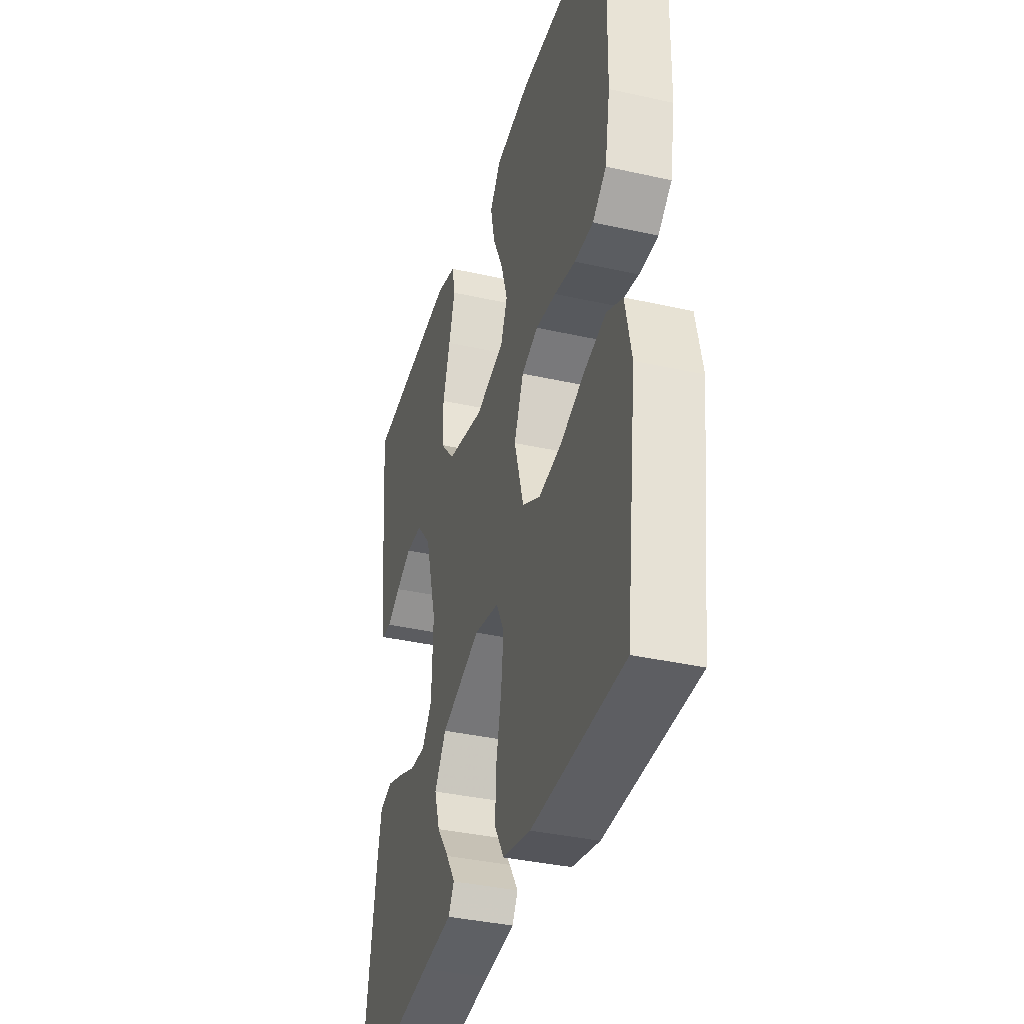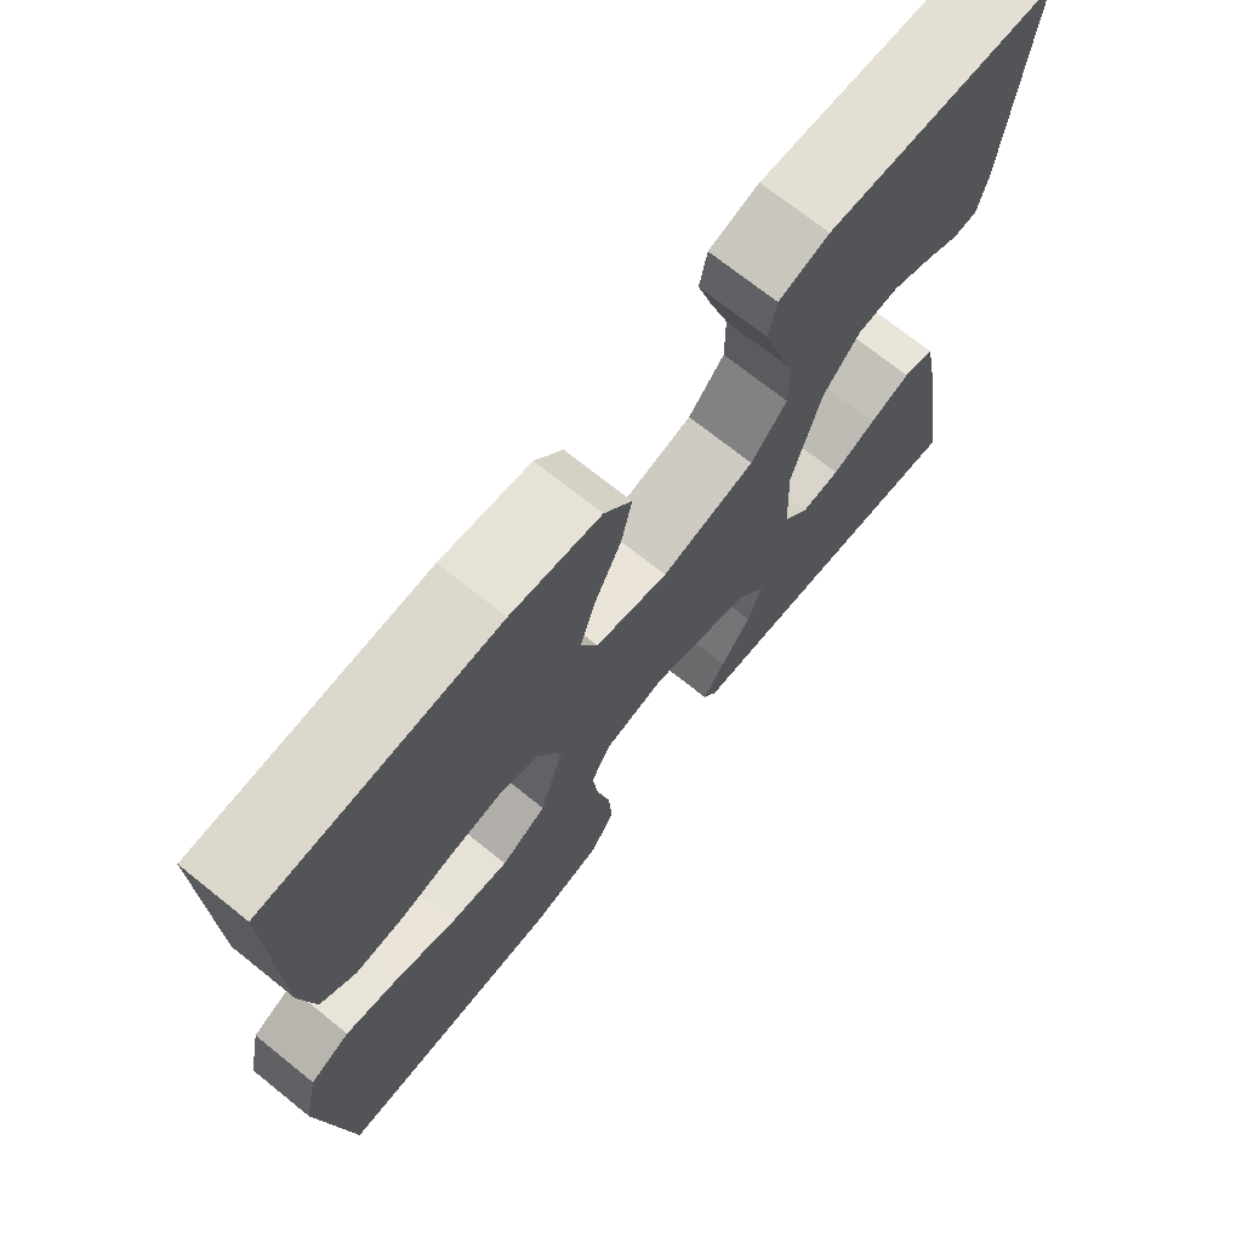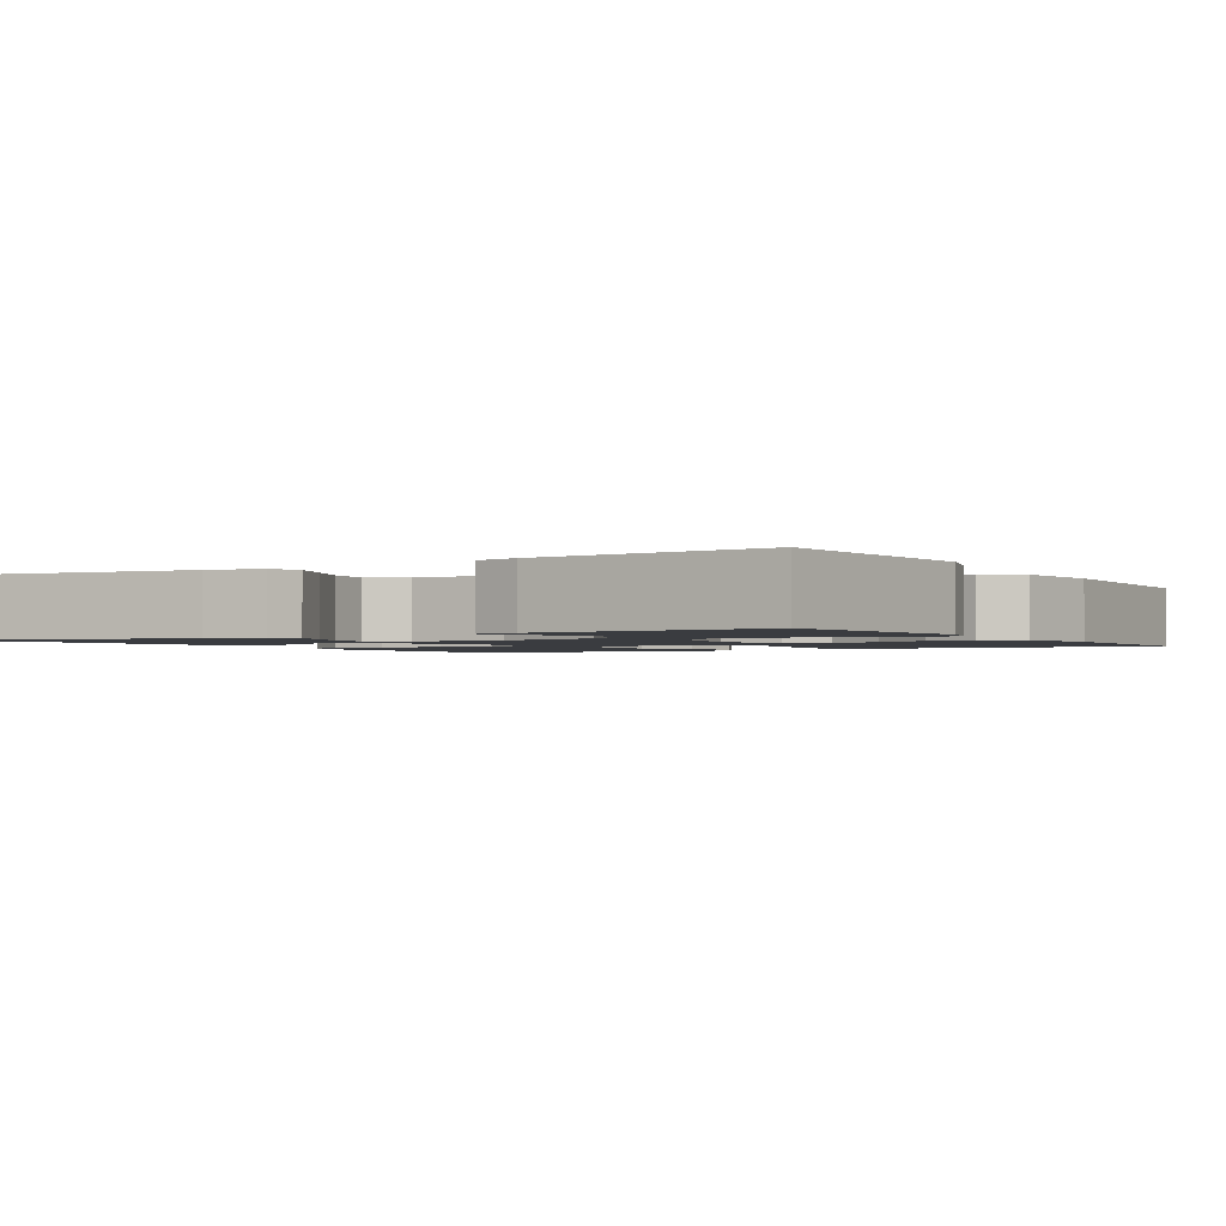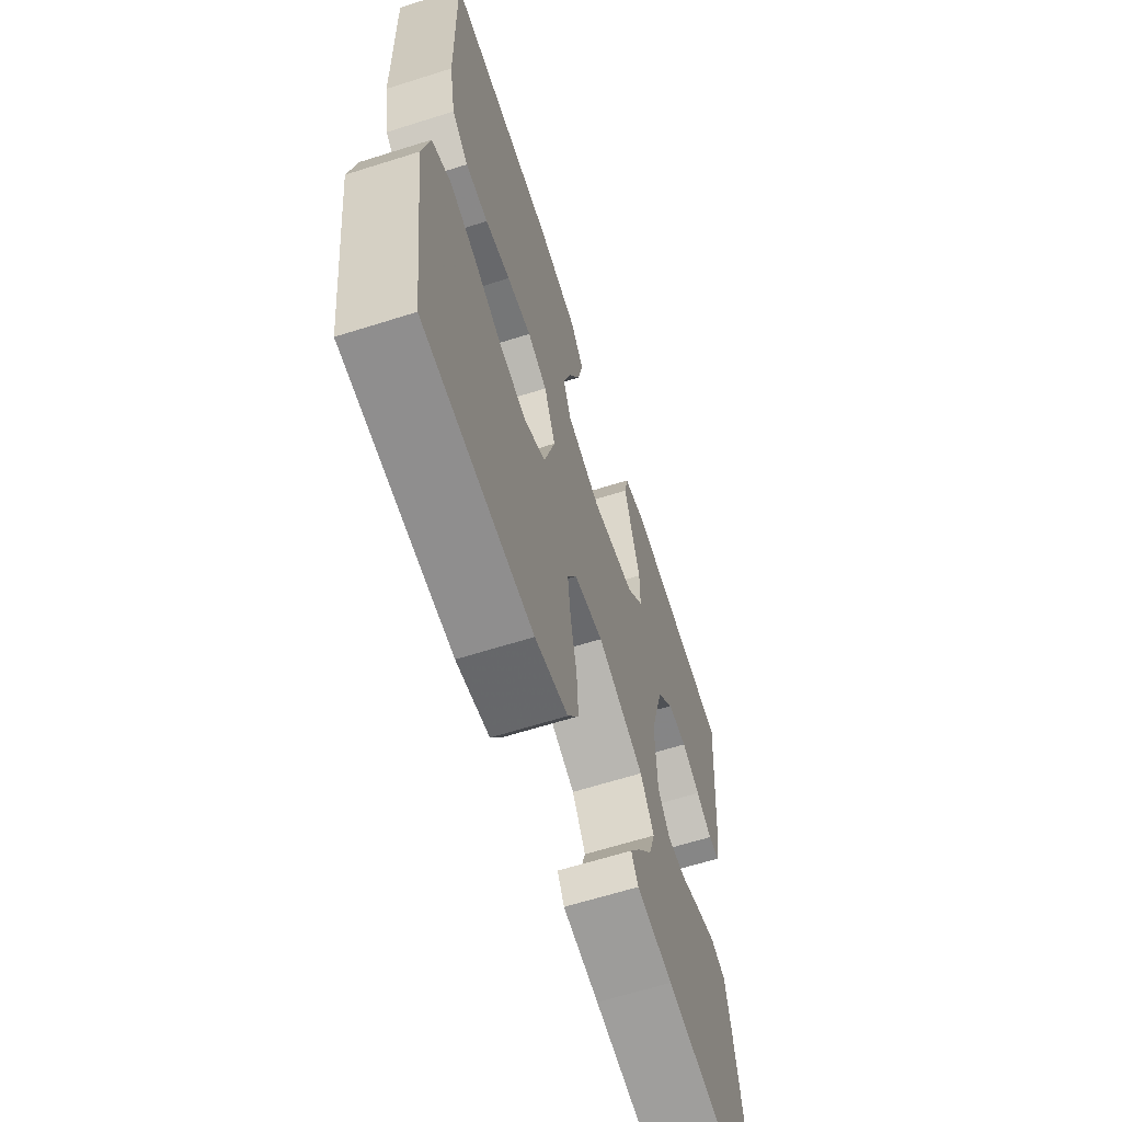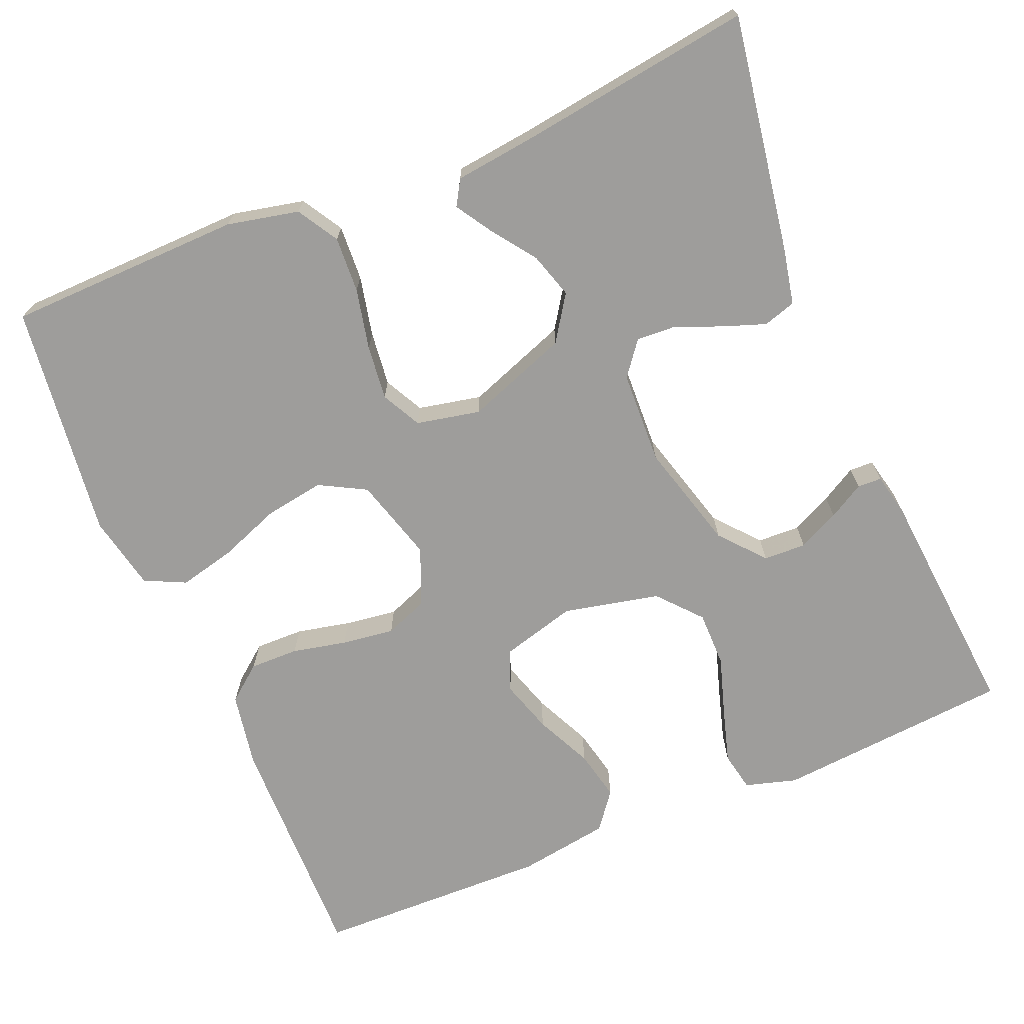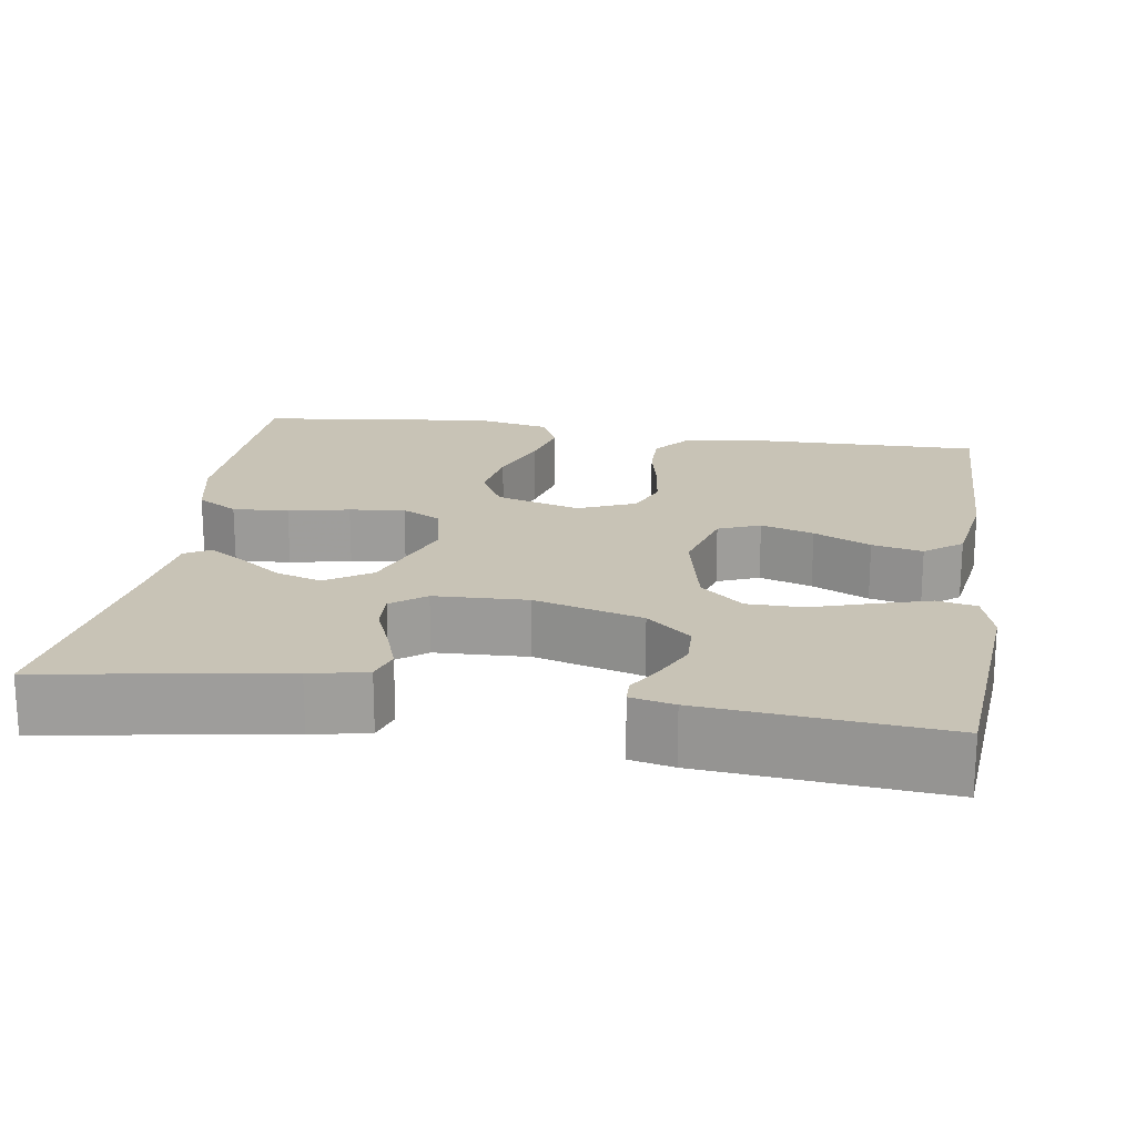
<metadata>
{"format":"obj","ext":"obj","renderer":"f3d","projection":"perspective","resolution":1024,"background":"white","views":[{"elev":-37.0,"azim":73.8,"up":"+Z"},{"elev":71.5,"azim":128.7,"up":"+Z"},{"elev":-1.8,"azim":-59.0,"up":"+Y"},{"elev":-63.8,"azim":107.7,"up":"+Z"},{"elev":-70.4,"azim":-157.3,"up":"+Y"},{"elev":19.5,"azim":-81.1,"up":"+Y"}]}
</metadata>
<code>
v 0.5 0.07 -0.5
v 0.2 0.07 -0.507
v 0.109 0.07 -0.487
v 0.078 0.07 -0.435
v 0.082 0.07 -0.364
v 0.099 0.07 -0.287
v 0.107 0.07 -0.217
v 0.081 0.07 -0.167
v 0 0.07 -0.15
v -0.13 0.07 -0.198
v -0.168 0.07 -0.255
v -0.15 0.07 -0.313
v -0.11 0.07 -0.368
v -0.081 0.07 -0.414
v -0.1 0.07 -0.446
v -0.2 0.07 -0.458
v -0.5 0.07 -0.5
v -0.451 0.07 -0.2
v -0.436 0.07 -0.128
v -0.395 0.07 -0.115
v -0.341 0.07 -0.134
v -0.283 0.07 -0.158
v -0.232 0.07 -0.161
v -0.199 0.07 -0.118
v -0.194 0.07 0
v -0.232 0.07 0.137
v -0.28 0.07 0.193
v -0.334 0.07 0.195
v -0.386 0.07 0.17
v -0.431 0.07 0.144
v -0.462 0.07 0.145
v -0.474 0.07 0.2
v -0.5 0.07 0.5
v -0.2 0.07 0.525
v -0.135 0.07 0.506
v -0.125 0.07 0.456
v -0.145 0.07 0.388
v -0.169 0.07 0.312
v -0.169 0.07 0.241
v -0.122 0.07 0.187
v 0 0.07 0.16
v 0.095 0.07 0.186
v 0.117 0.07 0.239
v 0.096 0.07 0.306
v 0.062 0.07 0.378
v 0.048 0.07 0.442
v 0.084 0.07 0.489
v 0.2 0.07 0.507
v 0.5 0.07 0.5
v 0.495 0.07 0.2
v 0.478 0.07 0.105
v 0.433 0.07 0.069
v 0.371 0.07 0.07
v 0.302 0.07 0.085
v 0.235 0.07 0.094
v 0.181 0.07 0.073
v 0.15 0.07 0
v 0.181 0.07 -0.107
v 0.24 0.07 -0.139
v 0.315 0.07 -0.127
v 0.394 0.07 -0.097
v 0.465 0.07 -0.08
v 0.517 0.07 -0.105
v 0.537 0.07 -0.2
v 0.5 0 -0.5
v 0.2 0 -0.507
v 0.109 0 -0.487
v 0.078 0 -0.435
v 0.082 0 -0.364
v 0.099 0 -0.287
v 0.107 0 -0.217
v 0.081 0 -0.167
v 0 0 -0.15
v -0.13 0 -0.198
v -0.168 0 -0.255
v -0.15 0 -0.313
v -0.11 0 -0.368
v -0.081 0 -0.414
v -0.1 0 -0.446
v -0.2 0 -0.458
v -0.5 0 -0.5
v -0.451 0 -0.2
v -0.436 0 -0.128
v -0.395 0 -0.115
v -0.341 0 -0.134
v -0.283 0 -0.158
v -0.232 0 -0.161
v -0.199 0 -0.118
v -0.194 0 0
v -0.232 0 0.137
v -0.28 0 0.193
v -0.334 0 0.195
v -0.386 0 0.17
v -0.431 0 0.144
v -0.462 0 0.145
v -0.474 0 0.2
v -0.5 0 0.5
v -0.2 0 0.525
v -0.135 0 0.506
v -0.125 0 0.456
v -0.145 0 0.388
v -0.169 0 0.312
v -0.169 0 0.241
v -0.122 0 0.187
v 0 0 0.16
v 0.095 0 0.186
v 0.117 0 0.239
v 0.096 0 0.306
v 0.062 0 0.378
v 0.048 0 0.442
v 0.084 0 0.489
v 0.2 0 0.507
v 0.5 0 0.5
v 0.495 0 0.2
v 0.478 0 0.105
v 0.433 0 0.069
v 0.371 0 0.07
v 0.302 0 0.085
v 0.235 0 0.094
v 0.181 0 0.073
v 0.15 0 0
v 0.181 0 -0.107
v 0.24 0 -0.139
v 0.315 0 -0.127
v 0.394 0 -0.097
v 0.465 0 -0.08
v 0.517 0 -0.105
v 0.537 0 -0.2
f 60 61 62 63
f 59 60 63 64
f 51 52 53 54
f 51 54 55
f 50 51 55
f 49 50 55 56
f 47 48 49 56
f 44 45 46 47
f 43 44 47 56
f 35 36 37 38
f 33 34 35 38
f 33 38 39
f 29 30 31 32
f 28 29 32 33
f 27 28 33 39
f 19 20 21 22
f 17 18 19 22
f 16 17 22 23
f 12 13 14 15
f 12 15 16 23
f 3 4 5 6
f 3 6 7
f 2 3 7
f 59 64 1 2
f 58 59 2 7
f 57 58 7 8
f 42 43 56 57
f 41 42 57 8
f 40 41 8 9
f 26 27 39 40
f 25 26 40 9
f 24 25 9 10
f 23 24 10 11
f 11 12 23
f 127 126 125 124
f 128 127 124 123
f 118 117 116 115
f 119 118 115
f 119 115 114
f 120 119 114 113
f 120 113 112 111
f 111 110 109 108
f 120 111 108 107
f 102 101 100 99
f 102 99 98 97
f 103 102 97
f 96 95 94 93
f 97 96 93 92
f 103 97 92 91
f 86 85 84 83
f 86 83 82 81
f 87 86 81 80
f 79 78 77 76
f 87 80 79 76
f 70 69 68 67
f 71 70 67
f 71 67 66
f 66 65 128 123
f 71 66 123 122
f 72 71 122 121
f 121 120 107 106
f 72 121 106 105
f 73 72 105 104
f 104 103 91 90
f 73 104 90 89
f 74 73 89 88
f 75 74 88 87
f 87 76 75
f 1 65 66 2
f 2 66 67 3
f 3 67 68 4
f 4 68 69 5
f 5 69 70 6
f 6 70 71 7
f 7 71 72 8
f 8 72 73 9
f 9 73 74 10
f 10 74 75 11
f 11 75 76 12
f 12 76 77 13
f 13 77 78 14
f 14 78 79 15
f 15 79 80 16
f 16 80 81 17
f 17 81 82 18
f 18 82 83 19
f 19 83 84 20
f 20 84 85 21
f 21 85 86 22
f 22 86 87 23
f 23 87 88 24
f 24 88 89 25
f 25 89 90 26
f 26 90 91 27
f 27 91 92 28
f 28 92 93 29
f 29 93 94 30
f 30 94 95 31
f 31 95 96 32
f 32 96 97 33
f 33 97 98 34
f 34 98 99 35
f 35 99 100 36
f 36 100 101 37
f 37 101 102 38
f 38 102 103 39
f 39 103 104 40
f 40 104 105 41
f 41 105 106 42
f 42 106 107 43
f 43 107 108 44
f 44 108 109 45
f 45 109 110 46
f 46 110 111 47
f 47 111 112 48
f 48 112 113 49
f 49 113 114 50
f 50 114 115 51
f 51 115 116 52
f 52 116 117 53
f 53 117 118 54
f 54 118 119 55
f 55 119 120 56
f 56 120 121 57
f 57 121 122 58
f 58 122 123 59
f 59 123 124 60
f 60 124 125 61
f 61 125 126 62
f 62 126 127 63
f 63 127 128 64
f 64 128 65 1

</code>
